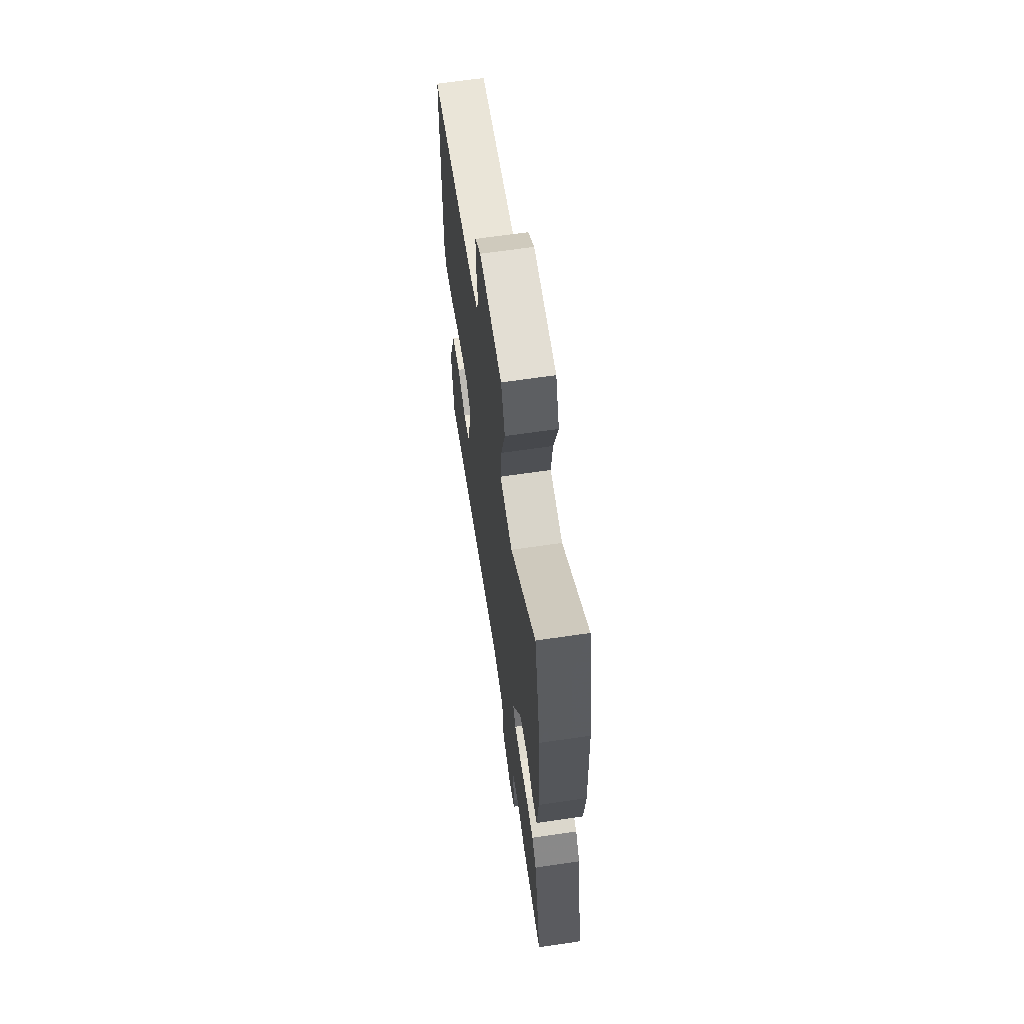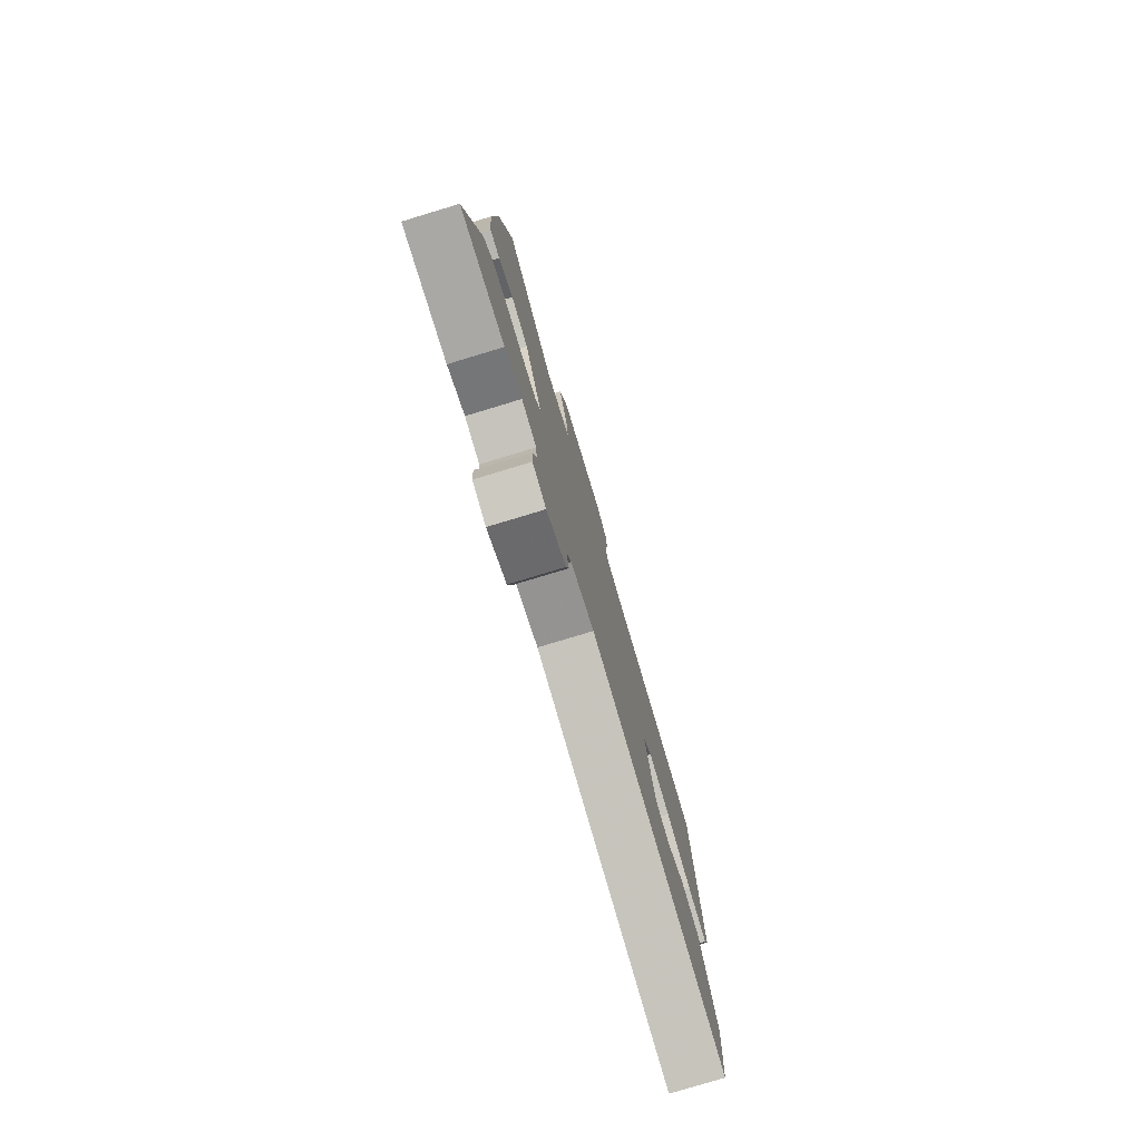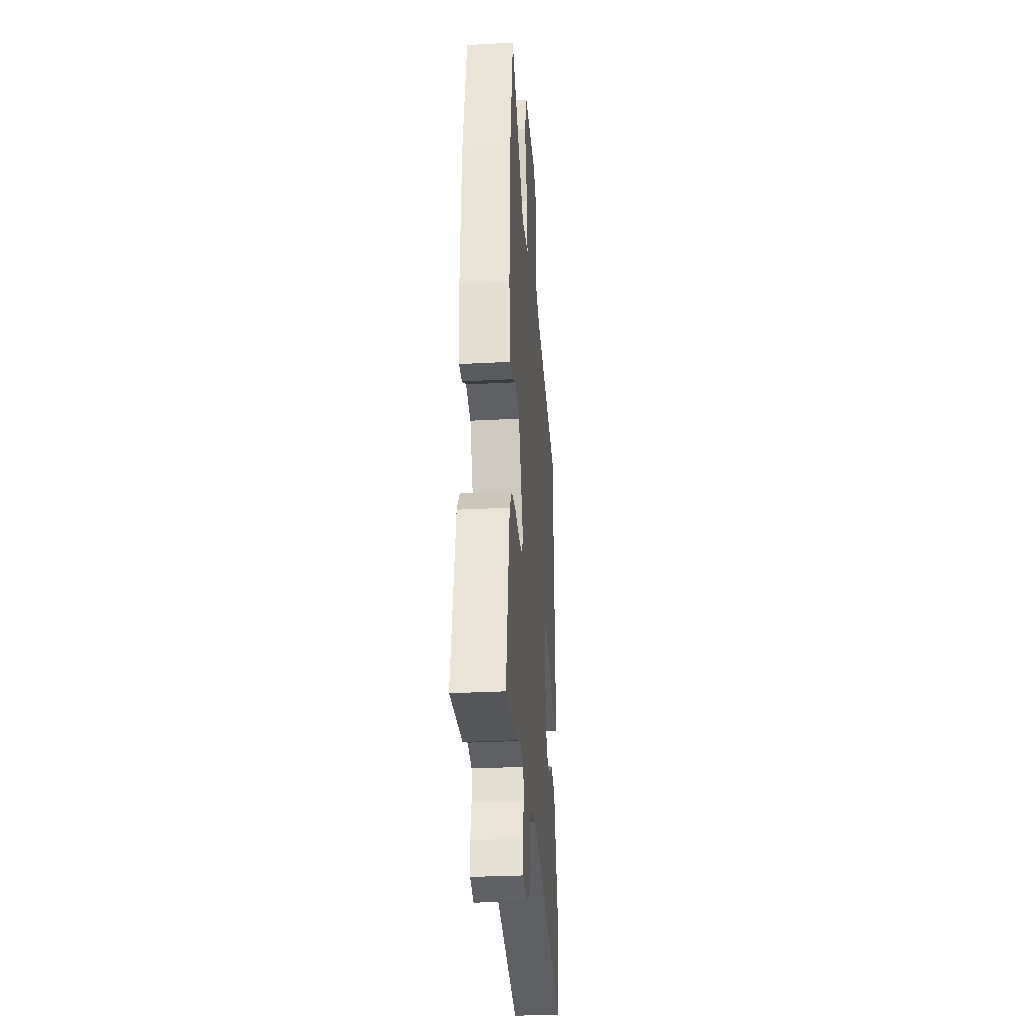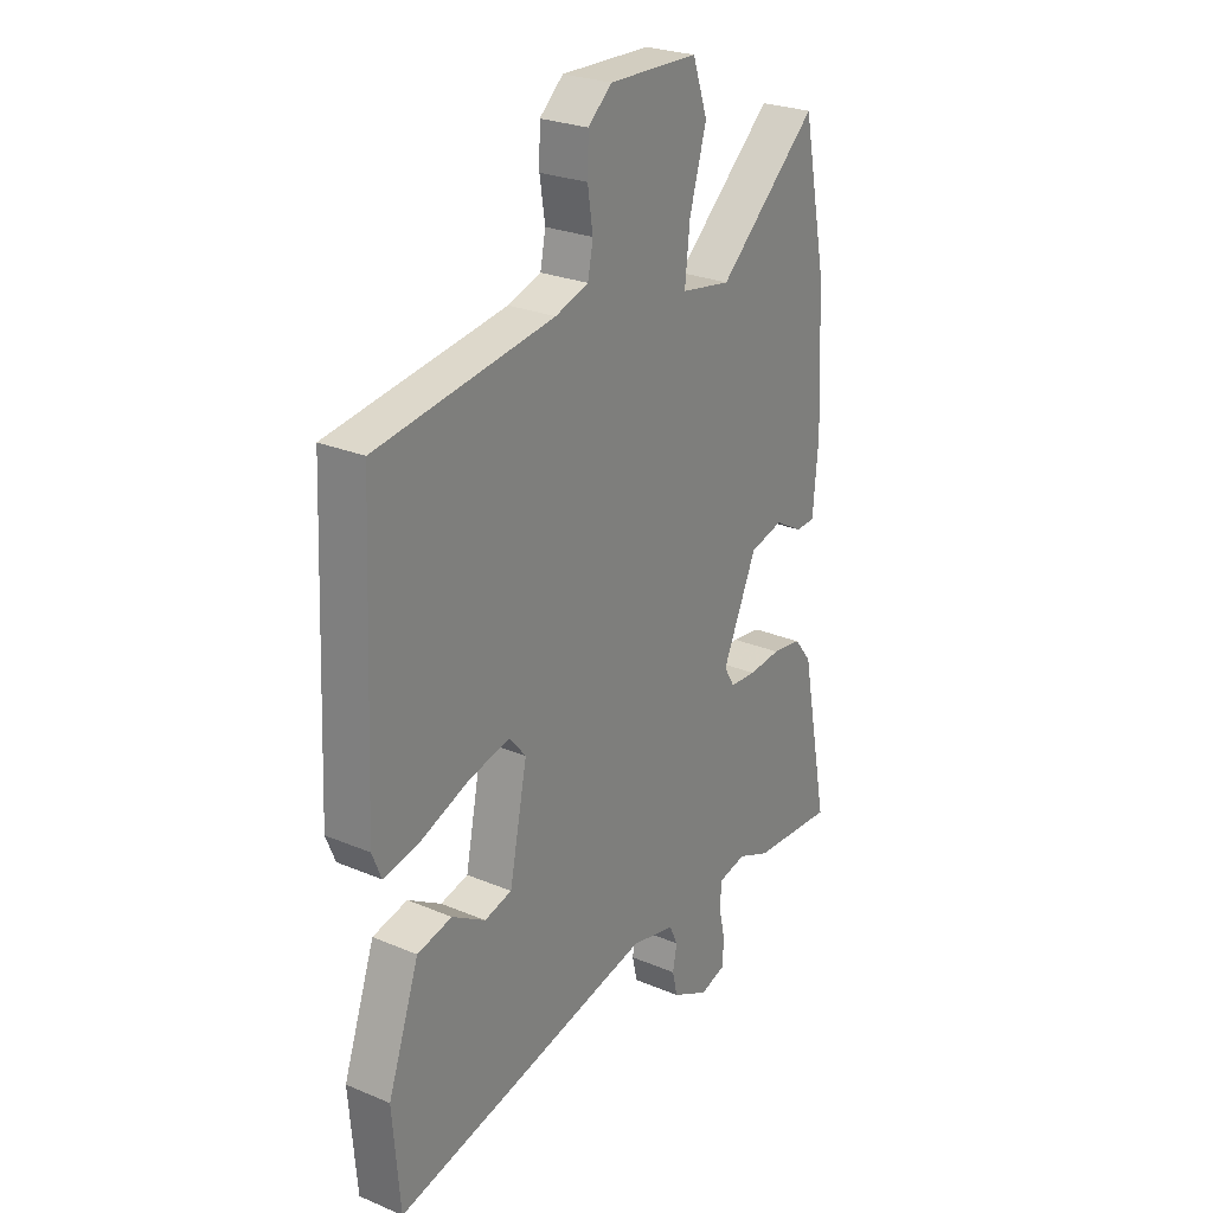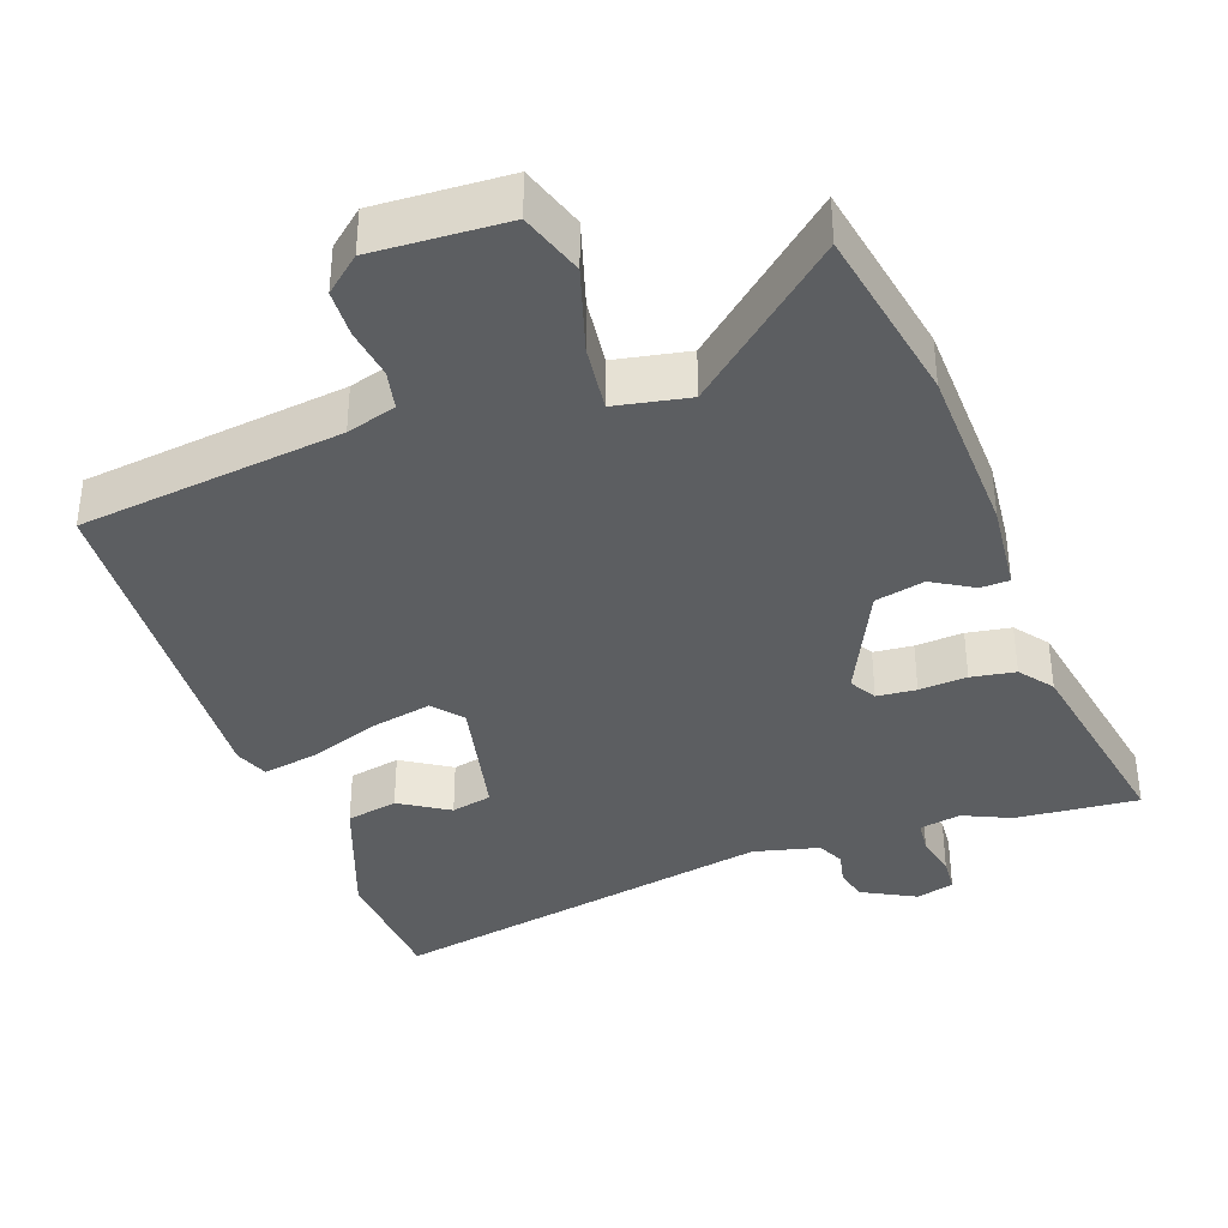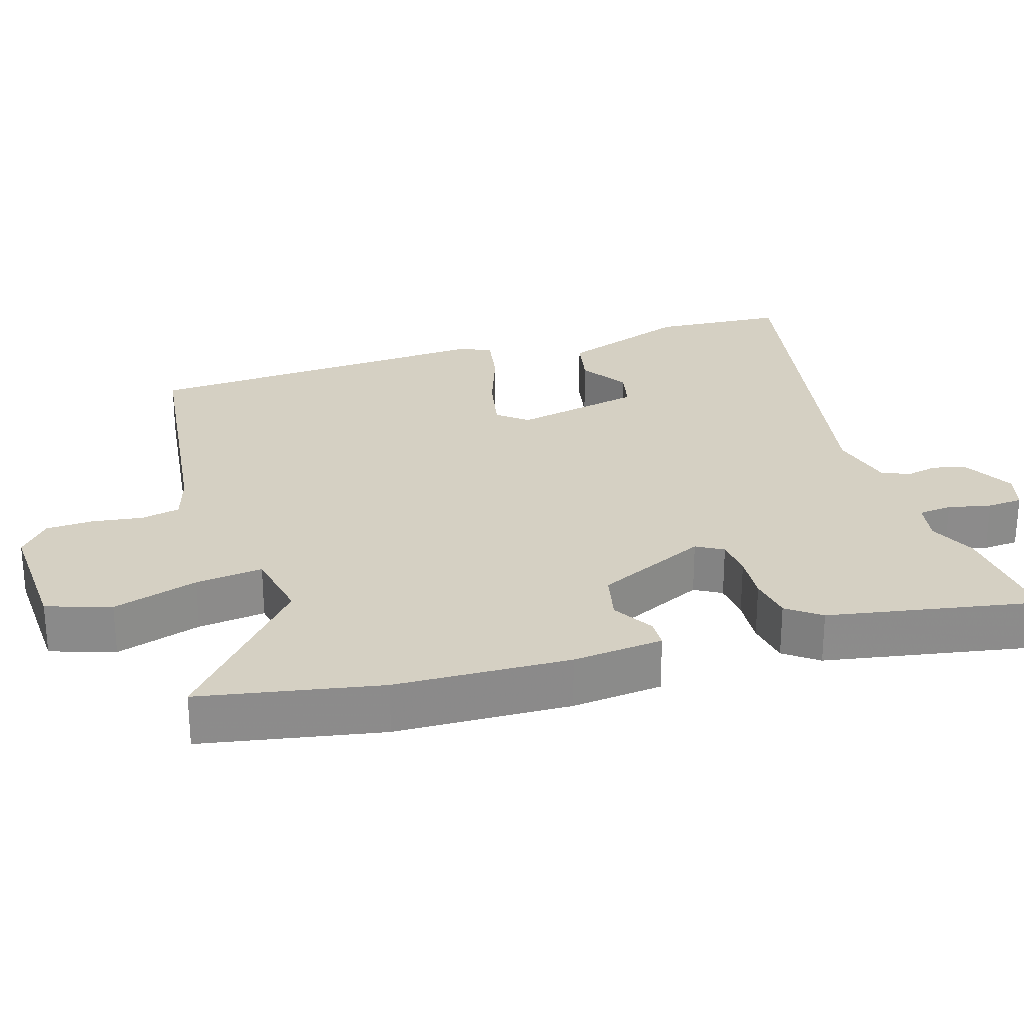
<metadata>
{"format":"obj","ext":"obj","renderer":"f3d","projection":"perspective","resolution":1024,"background":"white","views":[{"elev":65.5,"azim":81.6,"up":"+Z"},{"elev":-78.9,"azim":106.8,"up":"+Z"},{"elev":-30.1,"azim":94.4,"up":"+Z"},{"elev":26.1,"azim":-56.3,"up":"+Z"},{"elev":-37.3,"azim":18.8,"up":"+Y"},{"elev":26.4,"azim":71.9,"up":"+Y"}]}
</metadata>
<code>
v 0.471 0.07 0.642
v 0.522 0.07 0.392
v 0.534 0.07 0.148
v 0.523 0.07 0.021
v 0.483 0.07 0.019
v 0.425 0.07 0.052
v 0.356 0.07 0.035
v 0.285 0.07 -0.122
v 0.307 0.07 -0.159
v 0.362 0.07 -0.163
v 0.429 0.07 -0.157
v 0.491 0.07 -0.166
v 0.527 0.07 -0.212
v 0.585 0.07 -0.506
v 0.413 0.07 -0.494
v 0.346 0.07 -0.465
v 0.288 0.07 -0.477
v 0.284 0.07 -0.524
v 0.298 0.07 -0.584
v 0.295 0.07 -0.634
v 0.242 0.07 -0.65
v 0.166 0.07 -0.611
v 0.155 0.07 -0.565
v 0.164 0.07 -0.52
v 0.146 0.07 -0.482
v 0.054 0.07 -0.461
v -0.489 0.07 -0.575
v -0.504 0.07 -0.39
v -0.439 0.07 -0.206
v -0.367 0.07 -0.19
v -0.298 0.07 -0.232
v -0.241 0.07 -0.218
v -0.204 0.07 -0.036
v -0.239 0.07 0.005
v -0.324 0.07 -0.014
v -0.423 0.07 -0.051
v -0.5 0.07 -0.066
v -0.519 0.07 -0.019
v -0.496 0.07 0.478
v -0.129 0.07 0.53
v -0.06 0.07 0.552
v -0.049 0.07 0.607
v -0.06 0.07 0.678
v -0.058 0.07 0.744
v -0.009 0.07 0.787
v 0.176 0.07 0.781
v 0.207 0.07 0.692
v 0.172 0.07 0.572
v 0.162 0.07 0.477
v 0.265 0.07 0.459
v 0.471 0 0.642
v 0.522 0 0.392
v 0.534 0 0.148
v 0.523 0 0.021
v 0.483 0 0.019
v 0.425 0 0.052
v 0.356 0 0.035
v 0.285 0 -0.122
v 0.307 0 -0.159
v 0.362 0 -0.163
v 0.429 0 -0.157
v 0.491 0 -0.166
v 0.527 0 -0.212
v 0.585 0 -0.506
v 0.413 0 -0.494
v 0.346 0 -0.465
v 0.288 0 -0.477
v 0.284 0 -0.524
v 0.298 0 -0.584
v 0.295 0 -0.634
v 0.242 0 -0.65
v 0.166 0 -0.611
v 0.155 0 -0.565
v 0.164 0 -0.52
v 0.146 0 -0.482
v 0.054 0 -0.461
v -0.489 0 -0.575
v -0.504 0 -0.39
v -0.439 0 -0.206
v -0.367 0 -0.19
v -0.298 0 -0.232
v -0.241 0 -0.218
v -0.204 0 -0.036
v -0.239 0 0.005
v -0.324 0 -0.014
v -0.423 0 -0.051
v -0.5 0 -0.066
v -0.519 0 -0.019
v -0.496 0 0.478
v -0.129 0 0.53
v -0.06 0 0.552
v -0.049 0 0.607
v -0.06 0 0.678
v -0.058 0 0.744
v -0.009 0 0.787
v 0.176 0 0.781
v 0.207 0 0.692
v 0.172 0 0.572
v 0.162 0 0.477
v 0.265 0 0.459
f 46 47 48
f 45 46 48
f 44 45 48
f 43 44 48
f 42 43 48
f 41 42 48 49
f 40 41 49
f 39 40 49
f 38 39 49
f 37 38 49
f 36 37 49
f 35 36 49
f 34 35 49 50
f 29 30 31
f 28 29 31
f 27 28 31
f 26 27 31
f 25 26 31 32
f 22 23 24
f 21 22 24
f 20 21 24
f 19 20 24
f 18 19 24
f 17 18 24 25
f 25 32 33
f 17 25 33
f 16 17 33
f 14 15 16
f 13 14 16
f 12 13 16
f 11 12 16
f 10 11 16
f 4 5 6
f 3 4 6
f 2 3 6
f 1 2 6
f 50 1 6
f 50 6 7
f 34 50 7 8
f 33 34 8 9
f 16 33 9
f 9 10 16
f 98 97 96
f 98 96 95
f 98 95 94
f 98 94 93
f 98 93 92
f 99 98 92 91
f 99 91 90
f 99 90 89
f 99 89 88
f 99 88 87
f 99 87 86
f 99 86 85
f 100 99 85 84
f 81 80 79
f 81 79 78
f 81 78 77
f 81 77 76
f 82 81 76 75
f 74 73 72
f 74 72 71
f 74 71 70
f 74 70 69
f 74 69 68
f 75 74 68 67
f 83 82 75
f 83 75 67
f 83 67 66
f 66 65 64
f 66 64 63
f 66 63 62
f 66 62 61
f 66 61 60
f 56 55 54
f 56 54 53
f 56 53 52
f 56 52 51
f 56 51 100
f 57 56 100
f 58 57 100 84
f 59 58 84 83
f 59 83 66
f 66 60 59
f 1 51 52 2
f 2 52 53 3
f 3 53 54 4
f 4 54 55 5
f 5 55 56 6
f 6 56 57 7
f 7 57 58 8
f 8 58 59 9
f 9 59 60 10
f 10 60 61 11
f 11 61 62 12
f 12 62 63 13
f 13 63 64 14
f 14 64 65 15
f 15 65 66 16
f 16 66 67 17
f 17 67 68 18
f 18 68 69 19
f 19 69 70 20
f 20 70 71 21
f 21 71 72 22
f 22 72 73 23
f 23 73 74 24
f 24 74 75 25
f 25 75 76 26
f 26 76 77 27
f 27 77 78 28
f 28 78 79 29
f 29 79 80 30
f 30 80 81 31
f 31 81 82 32
f 32 82 83 33
f 33 83 84 34
f 34 84 85 35
f 35 85 86 36
f 36 86 87 37
f 37 87 88 38
f 38 88 89 39
f 39 89 90 40
f 40 90 91 41
f 41 91 92 42
f 42 92 93 43
f 43 93 94 44
f 44 94 95 45
f 45 95 96 46
f 46 96 97 47
f 47 97 98 48
f 48 98 99 49
f 49 99 100 50
f 50 100 51 1

</code>
